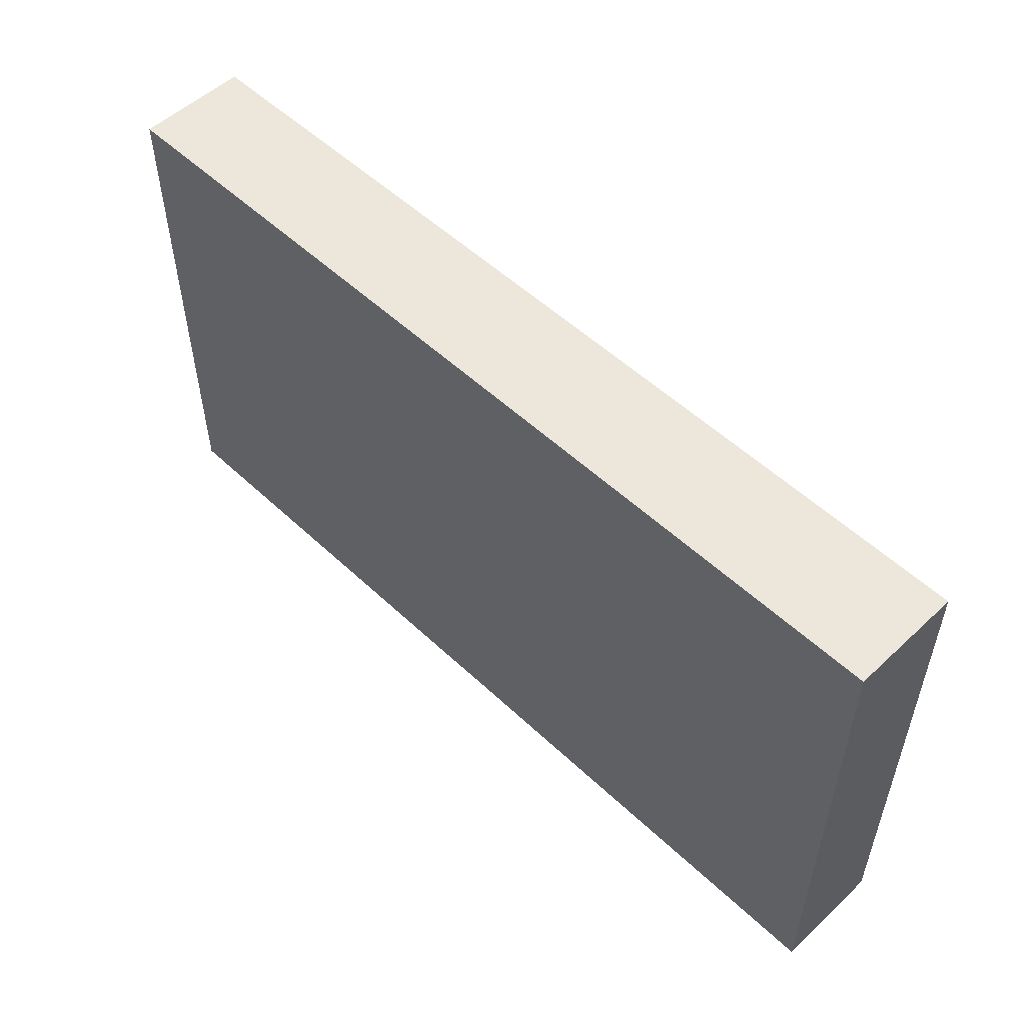
<metadata>
{"format":"obj","ext":"obj","renderer":"f3d","projection":"perspective","resolution":1024,"background":"white","views":[{"elev":53.3,"azim":45.1,"up":"+Y"}]}
</metadata>
<code>
v -0.09773 -0.05518 -0.01185
v -0.09773 -0.05518 0.01185
v -0.09773 0.05518 -0.01185
v -0.09773 0.05518 0.01185
v 0.09773 -0.05518 -0.01185
v 0.09773 -0.05518 0.01185
v 0.09773 0.05518 -0.01185
v 0.09773 0.05518 0.01185
v 0.0393 0.03635 0.01185
v -0.07286 0.03727 -0.01185
v 0.03115 0.04643 0.01185
v 0.03072 0.02873 0.01185
v -0.08205 -0.02107 -0.01185
v 0.06591 0.04197 -0.01185
v 0.02086 -0.0442 -0.01185
v -0.08287 -0.05518 0.002764
v -0.09768 0.005865 -0.002069
v -0.04205 -0.01056 -0.01185
v -0.01145 -0.02562 -0.01185
v -0.0737 0.006039 -0.01185
v -0.08374 0.03038 -0.01185
v 0.08317 0.05518 0.01185
v -0.01985 -0.05518 0.001304
v -0.005652 -0.05518 0.003198
v -0.08666 0.05518 -0.001226
v 0.0878 0.05518 -0.002069
v 0.012 -0.05518 0.003259
v 0.02541 -0.05518 0.002747
v 0.04254 -0.05518 0.001164
v 0.0573 -0.05518 0.002764
v 0.07163 -0.05518 0.002467
v -0.0763 -0.04667 0.01185
v -0.0623 -0.03323 0.01185
v 0.03381 -0.04636 -0.01185
v -0.04672 -0.04539 0.01185
v -0.04672 -0.02877 0.01185
v 0.05451 0.0442 0.01185
v -0.03116 -0.04428 0.01185
v -0.05451 0.0442 0.01185
v -0.02336 0.0442 0.01185
v -0.03182 -0.03082 0.01185
v -0.02686 -0.01259 0.01185
v -0.01566 -0.04748 0.01185
v 0.0767 0.04291 -0.01185
v -0.01557 -0.03323 0.01185
v -0.05673 -0.0464 -0.01185
v -0.01601 -0.01571 0.01185
v 0.003575 0.03755 -0.01185
v -0.01517 0.001284 0.01185
v 0.003609 -0.02715 -0.01185
v -0.05835 -0.01142 -0.01185
v 0.03894 0.01202 0.01185
v -0.05869 0.006079 -0.01185
v 0 -0.03323 0.01185
v -0.02754 -0.01054 -0.01185
v -0.02754 -0.02715 -0.01185
v 0.0009298 -0.01769 0.01185
v 0.0003938 0.002507 0.01185
v 0.0878 -0.04154 0.01185
v 0.08922 -0.02449 0.01185
v 0.0878 -0.008308 0.01185
v 0.01558 -0.03287 0.01185
v -0.03563 -0.01952 0.01185
v 0.01479 -0.01723 0.01185
v -0.07415 0.02553 -0.01185
v -0.009876 -0.008308 -0.01185
v 0.01593 0.002961 0.01185
v 0.01874 0.02102 0.01185
v 0.03212 -0.04873 0.01185
v 0.03115 -0.03289 0.01185
v 0.03115 -0.01662 0.01185
v 0.03115 0 0.01185
v 0.04877 -0.04859 0.01185
v -0.06006 -0.05518 -0.000649
v -0.04021 0.0442 0.01185
v 0.04672 -0.03323 0.01185
v -0.006085 0.04508 0.01185
v 0.006888 0.04695 0.01185
v 0.04672 -0.01662 0.01185
v 0.04672 0 0.01185
v 0.06302 -0.04874 0.01185
v 0.0623 -0.03323 0.01185
v 0.06267 -0.01655 0.01185
v 0.0623 0 0.01185
v 0.0775 -0.03319 0.01185
v 0.07787 -0.01662 0.01185
v 0.07787 0 0.01185
v 0.0788 0.01603 0.01185
v 0.07787 0.03769 0.01185
v -0.07992 -0.05518 0.01185
v -0.06418 -0.05518 0.01185
v -0.09773 -0.03781 -0.01196
v -0.09773 -0.0378 0.001417
v -0.09773 -0.004575 0.003465
v -0.09773 0.01204 -0.01196
v -0.09773 0.02866 -0.01196
v -0.09773 0.01604 0.004064
v -0.09773 0.04527 -0.01196
v -0.06842 0.05518 0.002049
v -0.0881 0.0409 0.01185
v -0.06029 0.04328 -0.01185
v -0.09773 0.03173 -5.481e-05
v 0.09773 0.02889 -0.001283
v 0.03451 0.05518 0.01185
v 0.02464 0.05518 0.0008493
v 0.08571 0.05518 -0.01185
v 0.009523 -0.007372 0.01185
v 0.09773 0.0436 -0.001413
v -0.09773 -0.05518 0
v -0.09773 0.05518 0
v 0.09773 -0.05518 0.002687
v -0.02615 0.05518 -0.002764
v 0.09773 0.05518 0
v -0.03353 -0.05518 -0.000166
v 0.05062 0.03434 0.01185
v 0.03663 0.05518 -0.003142
v -0.0892 0.02443 0.01185
v 0.08844 0.04171 0.01185
v 0.06676 0.05518 -0.001822
v 0.01151 0.02863 0.01185
v -0.08215 0.04575 -0.01185
v -0.0623 0.01662 -0.01185
v -0.04984 0.01558 -0.01185
v -0.05104 0.02664 -0.01185
v -0.0623 0.03323 -0.01185
v -0.0349 0.02925 -0.01185
v -0.03115 0 -0.01185
v -0.02024 -0.0007866 -0.01185
v -0.02043 0.01177 -0.01185
v -0.01935 0.02864 -0.01185
v -0.08819 -0.01278 -0.01185
v -0.002663 0.01082 -0.01185
v -0.004178 0.02877 -0.01185
v -0.004811 0.04494 -0.01185
v 0.06566 0.0442 0.01185
v -0.08861 0.03862 -0.01185
v 0.0003234 -0.01626 -0.01185
v 0.0114 -0.01662 -0.01185
v 0.01094 -0.005317 -0.01185
v -0.0007734 0.0002232 -0.01185
v 0.0114 0.01216 -0.01185
v 0.00237 -0.04726 -0.01185
v -0.01315 -0.04726 -0.01185
v -0.02869 -0.04733 -0.01185
v 0.01041 0.02946 -0.01185
v -0.09773 -0.01229 -0.001722
v 0.02529 -0.02049 -0.01185
v 0.02781 -0.001114 -0.01185
v 0.02746 0.01136 -0.01185
v 0.02672 0.02878 -0.01185
v 0.03115 -0.03323 -0.01185
v 0.04302 -0.03364 -0.01185
v 0.04372 -0.02218 -0.01185
v 0.04156 -0.003085 -0.01185
v 0.0426 0.0112 -0.01185
v 0.04168 0.02894 -0.01185
v 0.05533 -0.03546 -0.01185
v 0.05886 -0.02057 -0.01185
v 0.05762 -0.003631 -0.01185
v 0.05812 0.01216 -0.01185
v 0.05743 0.02923 -0.01185
v 0.07369 -0.03769 -0.01185
v 0.07369 -0.02107 -0.01185
v 0.07369 -0.004457 -0.01185
v 0.08566 0.02492 0.01185
v 0.07388 0.01288 -0.01185
v -0.05451 0.02492 0.01185
v -0.03894 0.02492 0.01185
v 0.07247 0.03005 -0.01185
v 0.08844 -0.03736 -0.01185
v 0.08774 -0.01957 -0.01185
v 0.08801 0.02905 -0.01185
v -0.07786 0.05518 -0.01185
v -0.06647 0.05518 -0.01185
v -0.08205 -0.04985 -0.01185
v -0.08342 -0.03839 -0.01185
v -0.09762 -0.0215 -0.01185
v -0.08186 -0.00468 -0.01185
v -0.09762 -0.004886 -0.01185
v -0.007787 -0.04154 0.01185
v -0.08383 0.01642 -0.01185
v -0.007787 -0.008308 0.01185
v 0.00749 -0.04337 0.01185
v 0.007787 -0.02492 0.01185
v 0.02336 -0.04154 0.01185
v 0.02336 -0.02492 0.01185
v 0.02082 -0.007059 0.01185
v 0.03894 -0.02492 0.01185
v 0.05451 -0.04154 0.01185
v 0.05451 -0.008308 0.01185
v -0.01309 0.03969 -0.01185
v 0.002835 0.02068 -0.01185
v -0.06605 -0.03822 -0.01185
v 0.01918 0.02047 -0.01185
v 0.03476 -0.01276 -0.01185
v 0.03476 0.02047 -0.01185
v 0.05173 -0.01325 -0.01185
v 0.05033 0.02047 -0.01185
v -0.06794 -0.02064 -0.01185
v -0.05869 -0.02938 -0.01185
v -0.04311 -0.02938 -0.01185
v -0.08566 -0.008308 0.01185
v -0.01098 0.0194 -0.01185
v 0.01918 -0.02938 -0.01185
v -0.0509 -0.03769 -0.01185
v 0.01918 0.003851 -0.01185
v 0.04951 0.002586 -0.01185
v -0.07008 0.02492 0.01185
v -0.0509 -0.02107 -0.01185
v -0.02336 0.02492 0.01185
v -0.03552 -0.03845 -0.01185
v -0.03533 -0.02107 -0.01185
v -0.01975 -0.03769 -0.01185
v -0.01975 -0.01662 -0.01185
v -0.004387 -0.03826 -0.01185
v 0.05541 0.0112 0.01185
v 0.08746 0.005851 0.01185
v -0.04345 0.008257 -0.01185
v -0.0868 0.0111 0.01185
v -0.05451 0.008308 0.01185
v -0.03789 0.007213 0.01185
v 0.009813 -0.03823 -0.01185
v -0.0224 -0.0227 0.01185
v 0.06433 -0.02861 -0.01185
v 0.06591 -0.01276 -0.01185
v 0.06502 0.02052 -0.01185
v 0.08148 -0.02938 -0.01185
v 0.08051 -0.01276 -0.01185
v 0.08087 0.01923 -0.01185
v -0.07426 -0.02938 -0.01185
v -0.07428 -0.01162 -0.01185
v -0.07008 -0.008308 0.01185
v 0.06869 0.003636 -0.01185
v 0.08148 0.003851 -0.01185
v -0.07008 0.008308 0.01185
v -0.07813 -0.05518 -0.01185
v -0.06811 -0.05518 -0.01185
v -0.04692 -0.05518 -0.01185
v 0.07008 -0.04154 0.01185
v 0.07039 -0.02393 0.01185
v -0.03614 -0.05518 -0.01185
v -0.02057 -0.05518 -0.01185
v 0.06816 0.008529 0.01185
v -0.004996 -0.05518 -0.01185
v -0.0865 0.004262 -0.01185
v 0.01058 -0.05518 -0.01185
v 0.02615 -0.05518 -0.01185
v 0.04485 -0.05518 -0.01185
v 0.0573 -0.05518 -0.01185
v 0.07762 -0.05518 -0.01185
v -0.09773 -0.03018 -0.003846
v 0.09773 -0.008162 0.003849
v 0.09773 0.008308 0.004192
v -0.0509 0.05518 -0.01185
v -0.08726 -0.02973 -0.01185
v -0.004178 0.05518 -0.01185
v 0.01201 0.05518 -0.01185
v 0.05787 0.05518 0.01185
v 0.02587 0.05518 -0.01185
v 0.07369 0.05518 -0.01185
v -0.06219 -0.04534 0.01185
v 0.09773 -0.0442 0.01185
v -0.06519 0.044 0.01185
v -0.09232 -0.04582 0.01185
v -0.0749 -0.02801 0.01185
v -0.07596 -0.01656 0.01185
v -0.07897 0.0003268 0.01185
v -0.07787 0.01662 0.01185
v -0.07637 0.03333 0.01185
v -0.0626 -0.0135 0.01185
v -0.0623 0 0.01185
v -0.0623 0.01662 0.01185
v -0.0623 0.03323 0.01185
v -0.04254 -0.01216 0.01185
v -0.04672 0 0.01185
v -0.04672 0.01662 0.01185
v -0.04755 0.03407 0.01185
v -0.05537 0.05518 -0.0001867
v -0.03894 0.05518 -8.674e-19
v -0.01267 0.05518 -0.0009456
v 0.05502 0.05518 0.0001254
v -0.03115 0 0.01185
v -0.03144 0.01615 0.01185
v -0.03115 0.03323 0.01185
v -0.01557 0.03323 0.01185
v 0 0.03323 0.01185
v 0.01837 -0.05518 -0.004542
v -0.01168 -0.05518 -0.004385
v 0.004083 -0.05518 -0.003986
v 0.03382 -0.05518 -0.004809
v 0.01556 0.03903 0.01185
v 0.04174 0.04631 0.01185
v -0.05752 -0.05518 -0.01185
v -0.03457 0.03875 -0.01185
v 0.02697 0.03931 -0.01185
v 0.04254 0.03931 -0.01185
v 0.08208 -0.04581 -0.01185
v -0.07177 0.04741 -0.01185
v -0.07457 -0.05518 -0.003734
v 0.08266 -0.05518 0.00155
v -0.01028 -0.05518 0.01185
v -0.09773 -0.03781 0.01185
v -0.09773 -0.02119 0.01185
v -0.09773 -0.01216 0.01185
v -0.09773 0.004457 0.01185
v -0.09773 0.02107 0.01185
v -0.09773 0.03481 0.01185
v -0.09773 0.04527 0.01185
v -0.07948 0.05518 0.01185
v -0.06271 0.05518 0.01185
v -0.04672 0.05518 0.01185
v -0.0337 0.05518 0.01185
v -0.01557 0.05518 0.01185
v -0.00255 0.05518 0.01185
v 0.01302 0.05518 0.01185
v 0.0223 0.05518 0.01185
v 0.04672 0.05518 0.01185
v 0.06934 0.05518 0.01185
v 0.09773 -0.04527 -0.003451
v 0.09773 -0.02923 -0.002178
v 0.09773 -0.01496 -0.00309
v 0.09773 0 -0.003465
v -0.08747 -0.01978 0.01185
v -0.05157 -0.01106 0.01185
v 0.09773 -0.03323 0.01185
v 0.09773 -0.01662 0.01185
v 0.09773 0 0.01185
v 0.09773 0.01662 0.01185
v 0.09773 0.03119 0.01185
v 0.09773 0.04539 -0.01185
v 0.09773 -0.004163 -0.01185
v 0.09773 0.01022 -0.01185
v 0.09773 0.02121 -0.01185
v -0.05172 -0.05518 0.01185
v -0.03614 -0.05518 0.01185
v -0.02057 -0.05518 0.01185
v 0.002803 -0.05507 0.01185
v 0.07787 -0.05518 0.01185
v -0.08742 0.05518 -0.01177
v 0.0878 -0.05518 -0.01185
v 0.0878 -0.05518 0.01185
v -0.04311 0.02269 -0.01185
v -0.08566 -0.03931 0.01185
v -0.0549 -0.03944 0.01185
v -0.0401 -0.03806 0.01185
v -0.05501 -0.02319 0.01185
v 0.05035 -0.04362 -0.01185
v -0.02723 0.02162 -0.01185
v 0.02168 -0.009298 -0.01185
v 0.02336 0.01054 0.01185
v -0.01135 0.008271 -0.01185
v -0.07008 -0.03931 0.01185
v -0.02336 -0.03931 0.01185
v -0.04115 -0.0008576 -0.01185
v -0.07217 0.01662 -0.01185
v -0.08758 -0.05518 -0.01185
v 0.09773 -0.03822 0.003064
v -0.02578 0.05518 -0.01185
v 0.00681 0.05518 0.00285
v 0.003639 0.04864 -0.01185
v 0.05041 -0.05518 -0.003864
v -0.02464 0.05518 0.01185
v 0.03894 0.02523 0.01185
v 0.03401 -0.02356 -0.01185
v -0.006762 0.009202 0.01185
v 0.06581 -0.04536 -0.01185
v -0.06533 -0.02337 0.01185
v -0.02281 0.01045 0.01185
v 0.06242 0.02542 0.01185
v 0.09773 -0.02852 -0.01183
v 0.05033 0.05518 -0.01185
v 0.02336 -0.05518 0.01185
v 0.03894 -0.05518 0.01185
v 0.05451 -0.05518 0.01185
f 1 109 92
f 1 92 175
f 1 356 109
f 1 175 356
f 2 109 90
f 2 90 264
f 2 302 109
f 2 264 302
f 3 110 25
f 3 25 339
f 3 98 110
f 3 339 98
f 4 110 308
f 4 309 110
f 4 308 309
f 5 319 111
f 5 111 340
f 5 297 170
f 5 170 370
f 5 340 297
f 5 370 319
f 6 111 262
f 6 341 111
f 6 262 341
f 7 106 26
f 7 26 113
f 7 330 106
f 7 113 330
f 8 113 22
f 8 22 118
f 8 108 113
f 8 329 108
f 8 118 329
f 9 11 12
f 9 292 11
f 9 12 363
f 9 115 292
f 9 363 115
f 10 65 21
f 10 21 121
f 10 125 65
f 10 101 125
f 10 298 101
f 10 121 298
f 11 291 12
f 11 292 104
f 11 104 316
f 11 316 291
f 12 68 52
f 12 52 363
f 12 120 68
f 12 291 120
f 13 177 131
f 13 131 231
f 13 255 177
f 13 199 230
f 13 231 199
f 13 230 255
f 14 44 169
f 14 260 44
f 14 169 161
f 14 161 296
f 14 371 260
f 14 296 371
f 15 151 34
f 15 34 247
f 15 204 151
f 15 222 204
f 15 246 222
f 15 247 246
f 16 90 109
f 16 299 90
f 16 109 299
f 17 179 94
f 17 94 305
f 17 97 95
f 17 95 179
f 17 305 97
f 18 51 53
f 18 209 51
f 18 53 354
f 18 127 55
f 18 55 212
f 18 354 127
f 18 212 209
f 19 137 50
f 19 50 215
f 19 213 56
f 19 56 214
f 19 66 137
f 19 214 66
f 19 215 213
f 20 122 53
f 20 53 178
f 20 355 122
f 20 178 245
f 20 245 181
f 20 181 355
f 21 65 181
f 21 95 96
f 21 181 95
f 21 96 136
f 21 136 121
f 22 113 26
f 22 26 119
f 22 89 118
f 22 135 89
f 22 119 318
f 22 318 135
f 23 288 24
f 23 24 336
f 23 114 242
f 23 336 114
f 23 242 288
f 24 289 27
f 24 27 337
f 24 288 244
f 24 244 289
f 24 301 336
f 24 337 301
f 25 99 173
f 25 309 99
f 25 110 309
f 25 173 339
f 26 106 260
f 26 260 119
f 27 287 28
f 27 28 372
f 27 246 287
f 27 289 246
f 27 372 337
f 28 287 247
f 28 247 290
f 28 290 373
f 28 373 372
f 29 361 30
f 29 30 373
f 29 290 248
f 29 248 361
f 29 373 290
f 30 250 31
f 30 31 374
f 30 249 250
f 30 361 249
f 30 374 373
f 31 250 300
f 31 300 338
f 31 338 374
f 32 90 91
f 32 343 90
f 32 91 261
f 32 261 352
f 32 352 343
f 33 261 344
f 33 352 261
f 33 265 352
f 33 367 265
f 33 344 346
f 33 346 367
f 34 151 152
f 34 152 347
f 34 248 247
f 34 347 248
f 35 36 344
f 35 345 36
f 35 335 38
f 35 38 345
f 35 334 335
f 35 344 334
f 36 41 63
f 36 345 41
f 36 63 274
f 36 274 346
f 36 346 344
f 37 292 115
f 37 115 369
f 37 135 258
f 37 369 135
f 37 258 317
f 37 317 292
f 38 41 345
f 38 353 41
f 38 336 43
f 38 43 353
f 38 335 336
f 39 277 75
f 39 75 311
f 39 263 273
f 39 310 263
f 39 273 277
f 39 311 310
f 40 75 284
f 40 362 75
f 40 285 77
f 40 77 313
f 40 284 285
f 40 313 362
f 41 45 223
f 41 353 45
f 41 223 63
f 42 47 49
f 42 223 47
f 42 49 282
f 42 63 223
f 42 282 63
f 43 180 45
f 43 45 353
f 43 337 180
f 43 336 301
f 43 301 337
f 44 260 106
f 44 106 330
f 44 172 169
f 44 330 172
f 45 180 54
f 45 54 223
f 46 193 205
f 46 237 193
f 46 205 238
f 46 293 237
f 46 238 293
f 47 182 49
f 47 57 182
f 47 223 57
f 48 145 133
f 48 133 191
f 48 191 134
f 48 134 360
f 48 295 145
f 48 257 295
f 48 360 257
f 49 182 58
f 49 58 365
f 49 368 282
f 49 365 368
f 50 137 138
f 50 138 204
f 50 204 222
f 50 222 215
f 51 231 53
f 51 209 199
f 51 199 231
f 52 68 350
f 52 72 80
f 52 350 72
f 52 80 216
f 52 216 363
f 53 122 123
f 53 123 218
f 53 231 178
f 53 218 354
f 54 184 57
f 54 57 223
f 54 183 62
f 54 62 184
f 54 180 183
f 55 56 212
f 55 214 56
f 55 127 128
f 55 128 214
f 56 211 201
f 56 201 212
f 56 213 211
f 57 64 107
f 57 184 64
f 57 107 182
f 58 67 68
f 58 107 67
f 58 68 365
f 58 182 107
f 59 60 85
f 59 325 60
f 59 85 338
f 59 262 325
f 59 341 262
f 59 338 341
f 60 61 86
f 60 326 61
f 60 240 85
f 60 86 240
f 60 325 326
f 61 87 86
f 61 217 87
f 61 327 217
f 61 326 327
f 62 64 184
f 62 186 64
f 62 185 70
f 62 70 186
f 62 183 185
f 63 282 274
f 64 186 71
f 64 71 187
f 64 187 107
f 65 125 122
f 65 122 355
f 65 355 181
f 66 214 128
f 66 128 351
f 66 140 137
f 66 351 140
f 67 350 68
f 67 187 72
f 67 72 350
f 67 107 187
f 68 120 365
f 69 76 70
f 69 70 185
f 69 73 76
f 69 373 73
f 69 185 372
f 69 372 373
f 70 71 186
f 70 188 71
f 70 76 188
f 71 80 72
f 71 72 187
f 71 188 79
f 71 79 190
f 71 190 80
f 73 189 76
f 73 81 189
f 73 374 81
f 73 373 374
f 74 91 299
f 74 334 91
f 74 237 293
f 74 299 237
f 74 293 238
f 74 238 334
f 75 277 284
f 75 312 311
f 75 362 312
f 76 82 188
f 76 189 82
f 77 286 78
f 77 78 314
f 77 285 286
f 77 314 313
f 78 286 291
f 78 291 316
f 78 315 314
f 78 316 315
f 79 188 83
f 79 83 190
f 80 190 84
f 80 84 216
f 81 239 189
f 81 338 239
f 81 374 338
f 82 239 85
f 82 85 240
f 82 240 188
f 82 189 239
f 83 86 190
f 83 240 86
f 83 188 240
f 84 190 87
f 84 87 243
f 84 243 216
f 85 239 338
f 86 87 190
f 87 217 88
f 87 88 243
f 88 328 165
f 88 165 369
f 88 217 328
f 88 369 243
f 89 329 118
f 89 135 369
f 89 165 329
f 89 369 165
f 90 299 91
f 90 343 264
f 91 334 261
f 92 109 93
f 92 93 251
f 92 176 175
f 92 255 176
f 92 251 177
f 92 177 255
f 93 109 302
f 93 303 251
f 93 302 303
f 94 179 146
f 94 146 304
f 94 304 305
f 95 102 96
f 95 97 102
f 95 245 179
f 95 181 245
f 96 102 98
f 96 98 136
f 97 306 102
f 97 305 306
f 98 102 308
f 98 308 110
f 98 121 136
f 98 339 121
f 99 174 173
f 99 278 174
f 99 310 278
f 99 309 310
f 100 117 269
f 100 307 117
f 100 269 309
f 100 308 307
f 100 309 308
f 101 294 125
f 101 174 254
f 101 298 174
f 101 254 294
f 102 306 307
f 102 307 308
f 103 328 253
f 103 253 333
f 103 329 328
f 103 330 329
f 103 333 330
f 104 116 105
f 104 105 316
f 104 317 116
f 104 292 317
f 105 116 259
f 105 259 359
f 105 315 316
f 105 359 315
f 108 330 113
f 108 329 330
f 109 236 299
f 109 356 236
f 111 319 262
f 111 300 340
f 111 341 300
f 112 279 312
f 112 358 279
f 112 313 280
f 112 280 358
f 112 312 362
f 112 362 313
f 114 238 241
f 114 335 238
f 114 241 242
f 114 336 335
f 115 363 216
f 115 216 369
f 116 371 259
f 116 317 281
f 116 281 371
f 117 219 268
f 117 306 219
f 117 268 269
f 117 307 306
f 119 281 258
f 119 258 318
f 119 260 371
f 119 371 281
f 120 291 286
f 120 286 365
f 121 173 298
f 121 339 173
f 122 124 123
f 122 125 124
f 123 124 342
f 123 342 218
f 124 125 294
f 124 294 342
f 126 294 130
f 126 130 348
f 126 342 294
f 126 348 342
f 127 129 128
f 127 218 129
f 127 354 218
f 128 129 351
f 129 348 203
f 129 203 351
f 129 218 342
f 129 342 348
f 130 191 133
f 130 133 203
f 130 294 191
f 130 203 348
f 131 177 179
f 131 179 178
f 131 178 231
f 132 141 140
f 132 140 351
f 132 192 141
f 132 203 192
f 132 351 203
f 133 145 192
f 133 192 203
f 134 191 358
f 134 358 256
f 134 256 360
f 135 318 258
f 137 139 138
f 137 140 139
f 138 139 349
f 138 147 204
f 138 349 147
f 139 140 141
f 139 141 206
f 139 206 349
f 141 194 149
f 141 149 206
f 141 192 194
f 142 215 222
f 142 244 215
f 142 222 246
f 142 246 244
f 143 213 215
f 143 242 213
f 143 215 244
f 143 244 242
f 144 211 213
f 144 241 211
f 144 213 242
f 144 242 241
f 145 150 194
f 145 295 150
f 145 194 192
f 146 179 177
f 146 177 251
f 146 251 303
f 146 303 304
f 147 151 204
f 147 364 151
f 147 349 195
f 147 195 364
f 148 149 155
f 148 206 149
f 148 155 154
f 148 154 195
f 148 195 349
f 148 349 206
f 149 196 155
f 149 194 196
f 150 156 196
f 150 296 156
f 150 196 194
f 150 295 296
f 151 364 152
f 152 153 157
f 152 364 153
f 152 157 347
f 153 224 157
f 153 197 158
f 153 158 224
f 153 195 197
f 153 364 195
f 154 155 207
f 154 159 197
f 154 207 159
f 154 197 195
f 155 198 160
f 155 160 207
f 155 196 198
f 156 161 198
f 156 296 161
f 156 198 196
f 157 224 366
f 157 366 347
f 158 163 224
f 158 225 163
f 158 197 225
f 159 207 160
f 159 160 233
f 159 164 225
f 159 233 164
f 159 225 197
f 160 226 166
f 160 166 233
f 160 198 226
f 161 169 226
f 161 226 198
f 162 227 170
f 162 170 297
f 162 224 227
f 162 366 224
f 162 297 366
f 163 171 227
f 163 228 171
f 163 227 224
f 163 225 228
f 164 228 225
f 164 331 228
f 164 233 234
f 164 234 331
f 165 328 329
f 166 226 169
f 166 169 229
f 166 229 332
f 166 234 233
f 166 332 234
f 167 276 168
f 167 168 277
f 167 208 272
f 167 273 208
f 167 272 276
f 167 277 273
f 168 283 210
f 168 210 284
f 168 276 283
f 168 284 277
f 169 172 229
f 170 227 370
f 171 370 227
f 171 228 331
f 171 331 370
f 172 332 229
f 172 330 333
f 172 333 332
f 173 174 298
f 174 278 254
f 175 176 193
f 175 193 237
f 175 237 236
f 175 236 356
f 176 230 193
f 176 255 230
f 178 179 245
f 180 337 183
f 183 372 185
f 183 337 372
f 191 294 358
f 193 200 205
f 193 230 200
f 199 209 200
f 199 200 230
f 200 201 205
f 200 209 201
f 201 211 205
f 201 209 212
f 202 266 267
f 202 323 266
f 202 267 305
f 202 305 304
f 202 304 323
f 205 211 238
f 208 269 268
f 208 268 272
f 208 273 269
f 210 283 368
f 210 285 284
f 210 365 285
f 210 368 365
f 211 241 238
f 216 243 369
f 217 327 328
f 219 267 268
f 219 305 267
f 219 306 305
f 220 235 271
f 220 272 235
f 220 271 275
f 220 276 272
f 220 275 276
f 221 276 275
f 221 275 282
f 221 283 276
f 221 282 368
f 221 368 283
f 232 267 266
f 232 266 270
f 232 271 267
f 232 270 271
f 234 332 331
f 235 268 267
f 235 267 271
f 235 272 268
f 236 237 299
f 238 335 334
f 242 244 288
f 244 246 289
f 246 247 287
f 247 248 290
f 248 347 249
f 248 249 361
f 249 366 250
f 249 347 366
f 250 297 340
f 250 366 297
f 250 340 300
f 252 321 322
f 252 326 321
f 252 322 327
f 252 327 326
f 253 327 322
f 253 322 332
f 253 328 327
f 253 332 333
f 254 278 279
f 254 279 358
f 254 358 294
f 256 359 257
f 256 257 360
f 256 358 280
f 256 280 359
f 257 259 295
f 257 359 259
f 258 281 317
f 259 296 295
f 259 371 296
f 261 334 344
f 262 319 357
f 262 357 325
f 263 269 273
f 263 309 269
f 263 310 309
f 264 303 302
f 264 343 303
f 265 266 323
f 265 367 266
f 265 323 343
f 265 343 352
f 266 367 270
f 270 324 271
f 270 346 324
f 270 367 346
f 271 324 275
f 274 282 275
f 274 275 324
f 274 324 346
f 278 311 279
f 278 310 311
f 279 311 312
f 280 313 314
f 280 314 359
f 285 365 286
f 300 341 338
f 303 323 304
f 303 343 323
f 314 315 359
f 319 370 357
f 320 321 326
f 320 370 321
f 320 326 325
f 320 325 357
f 320 357 370
f 321 331 322
f 321 370 331
f 322 331 332

</code>
